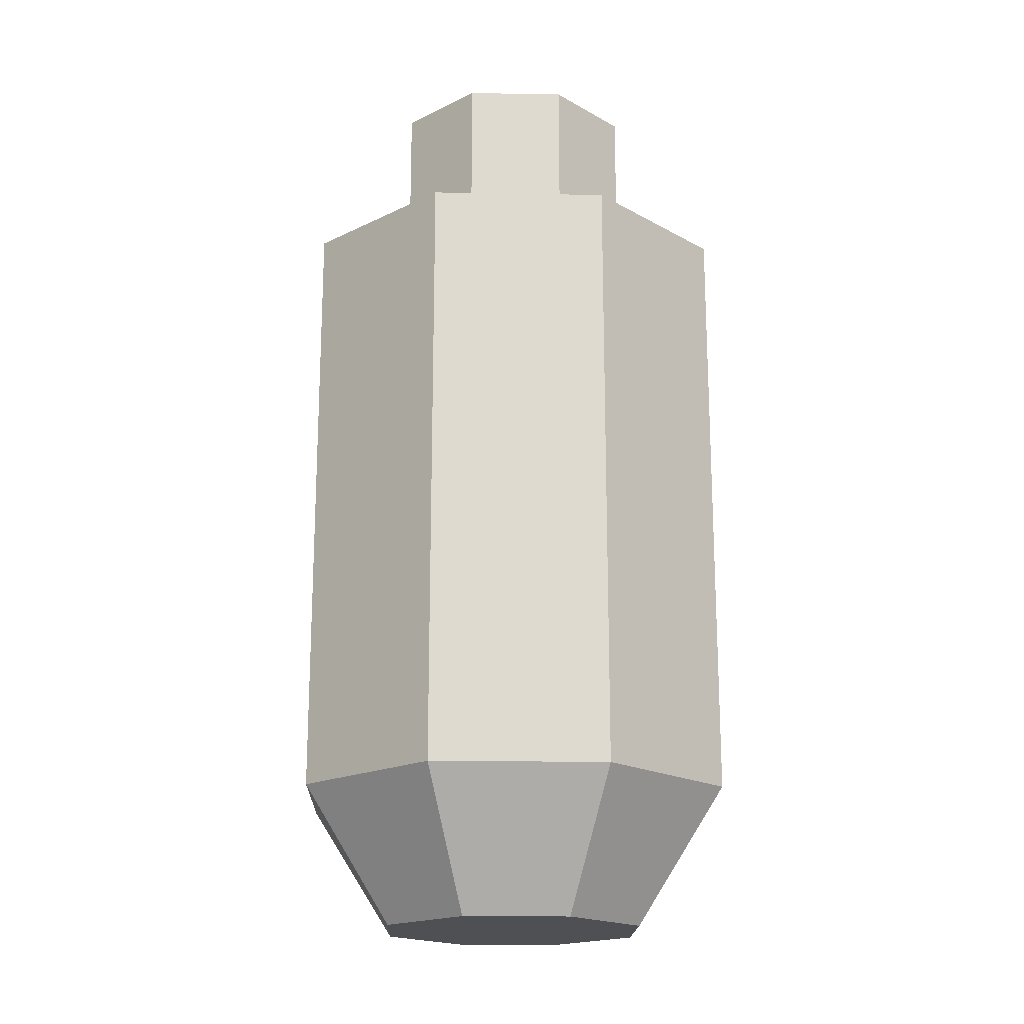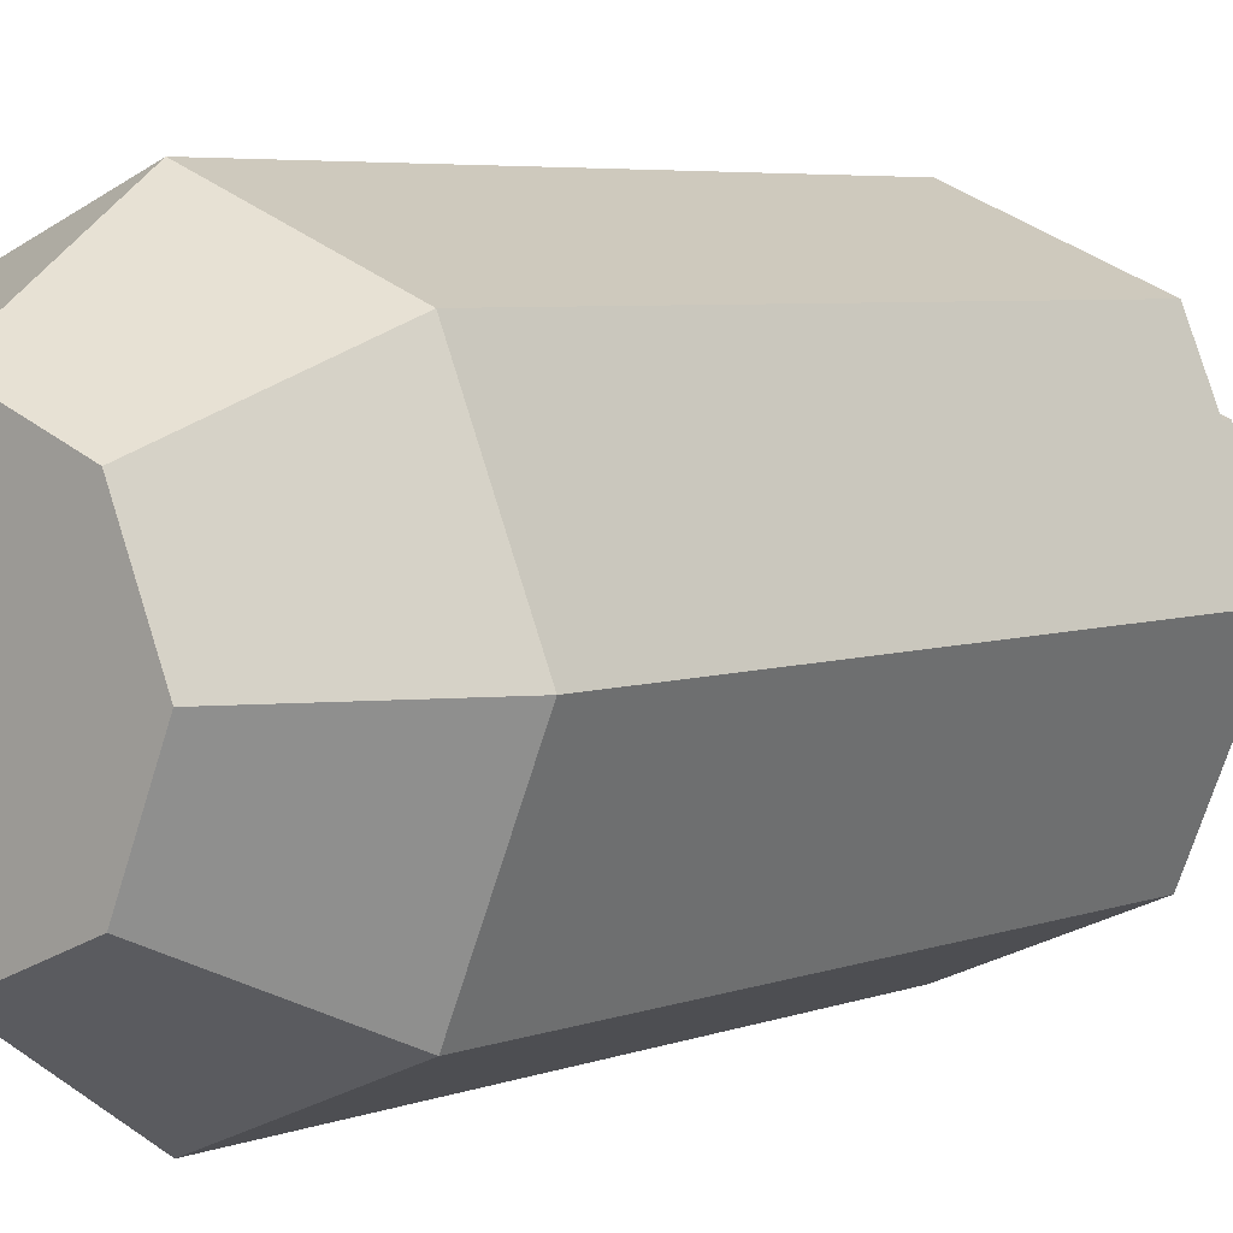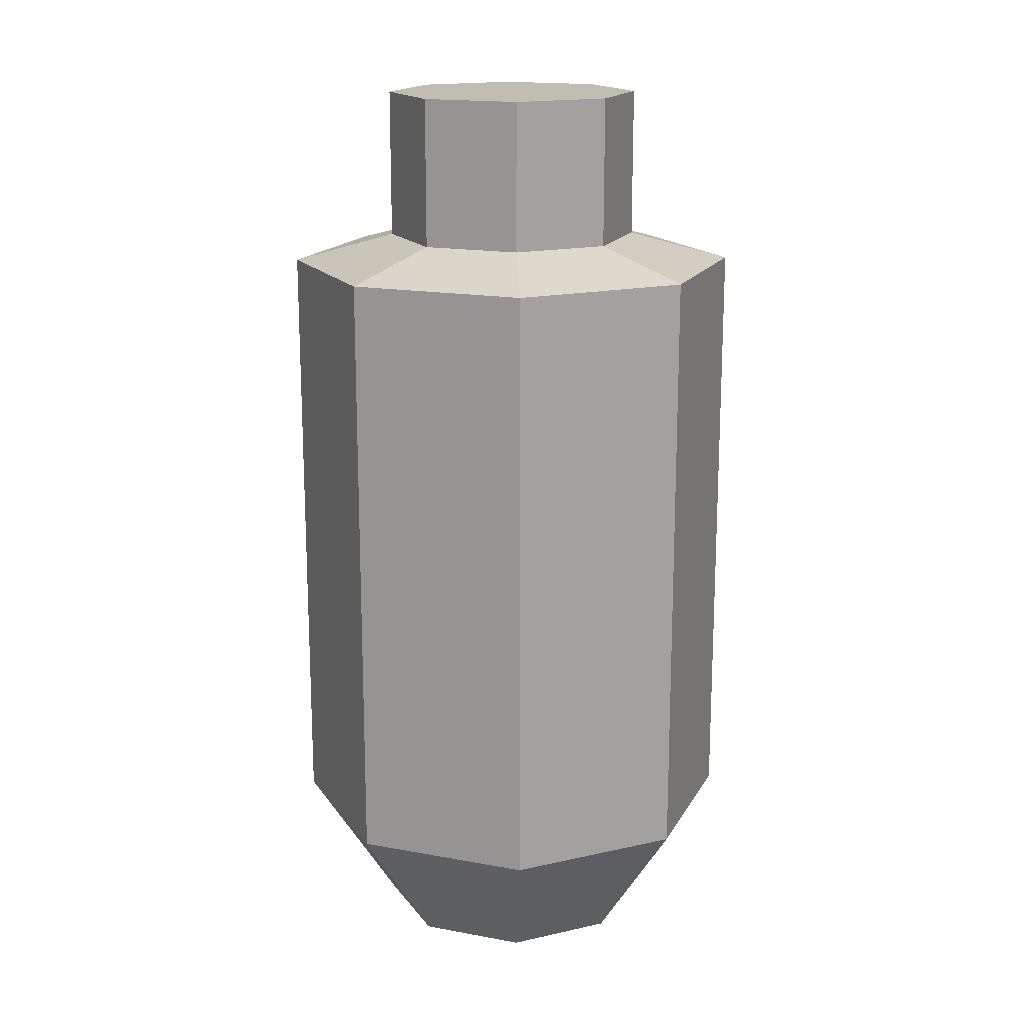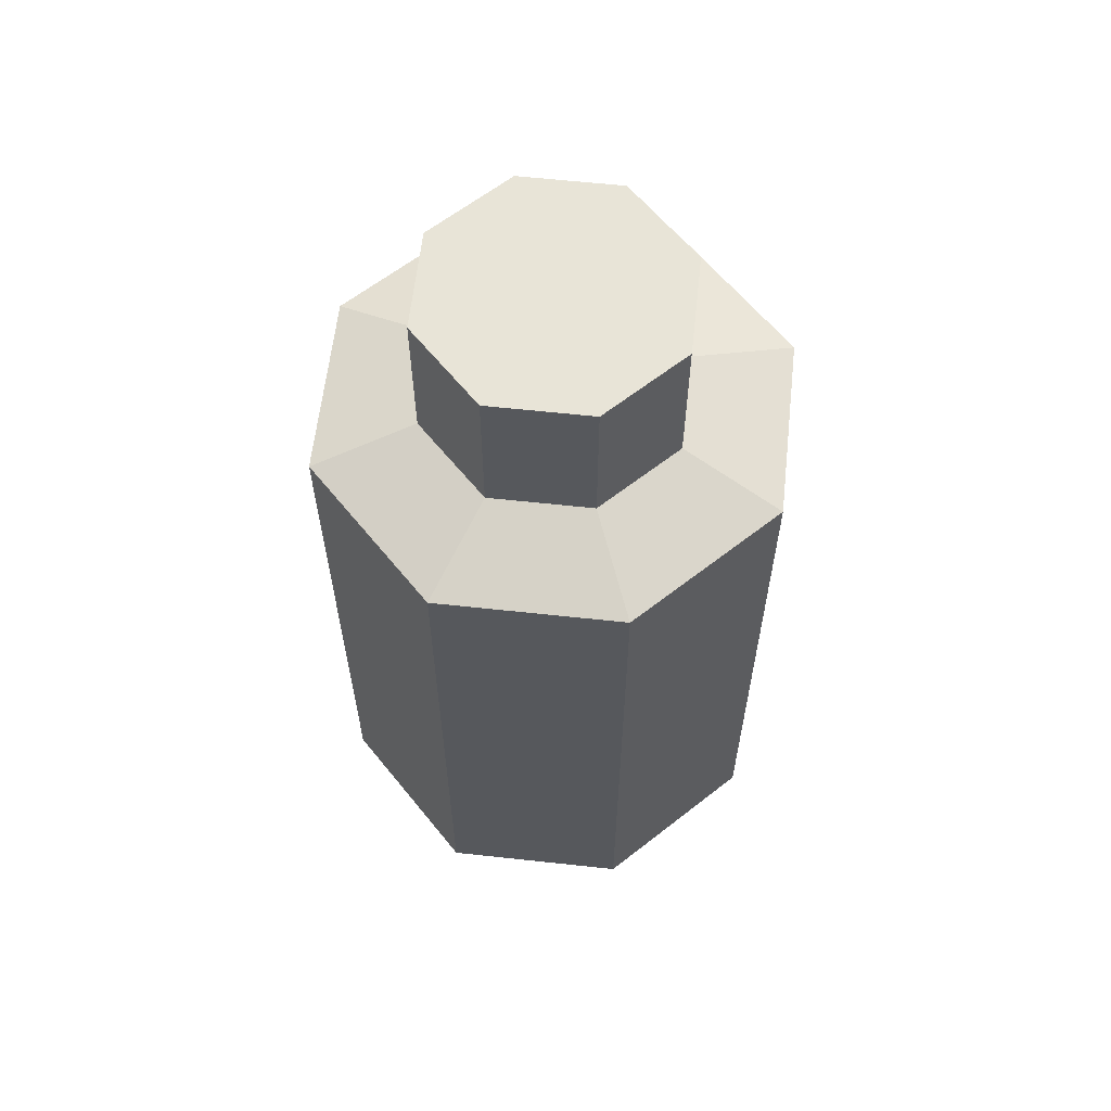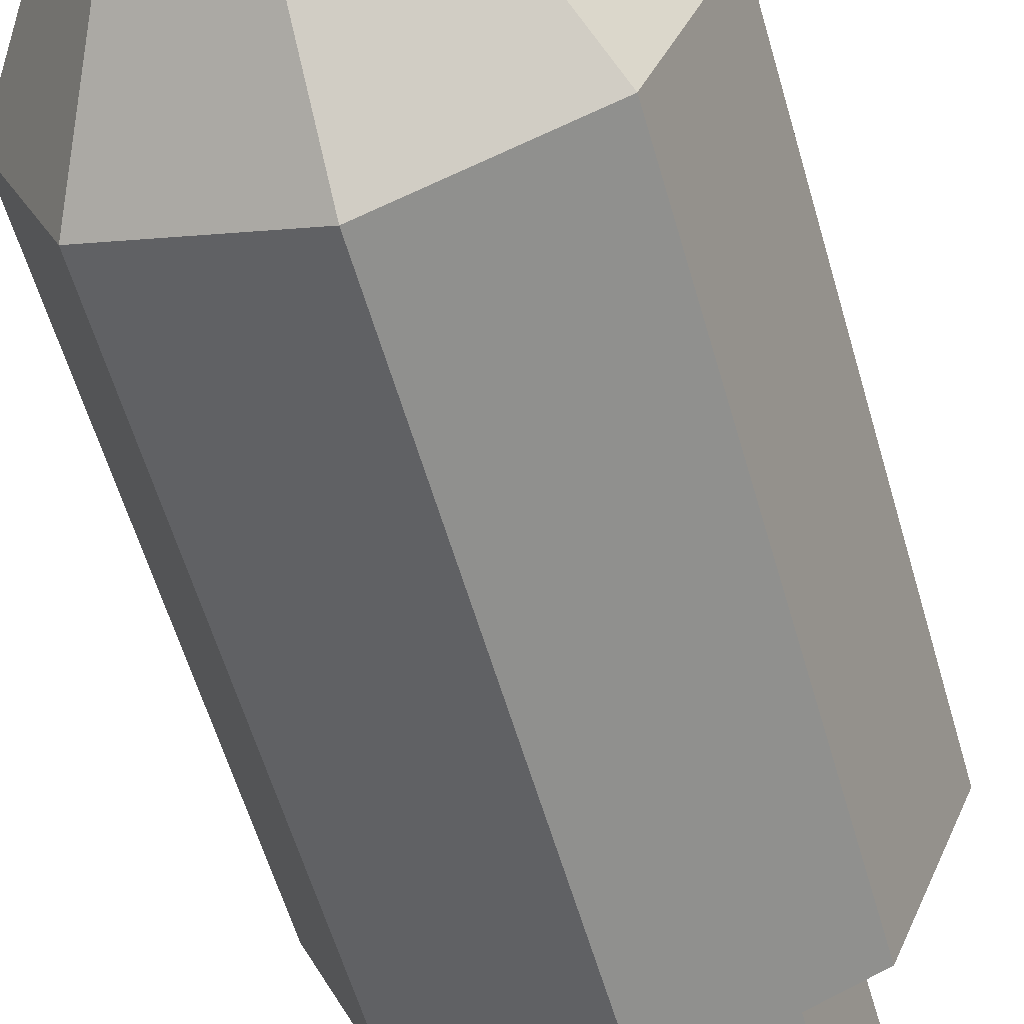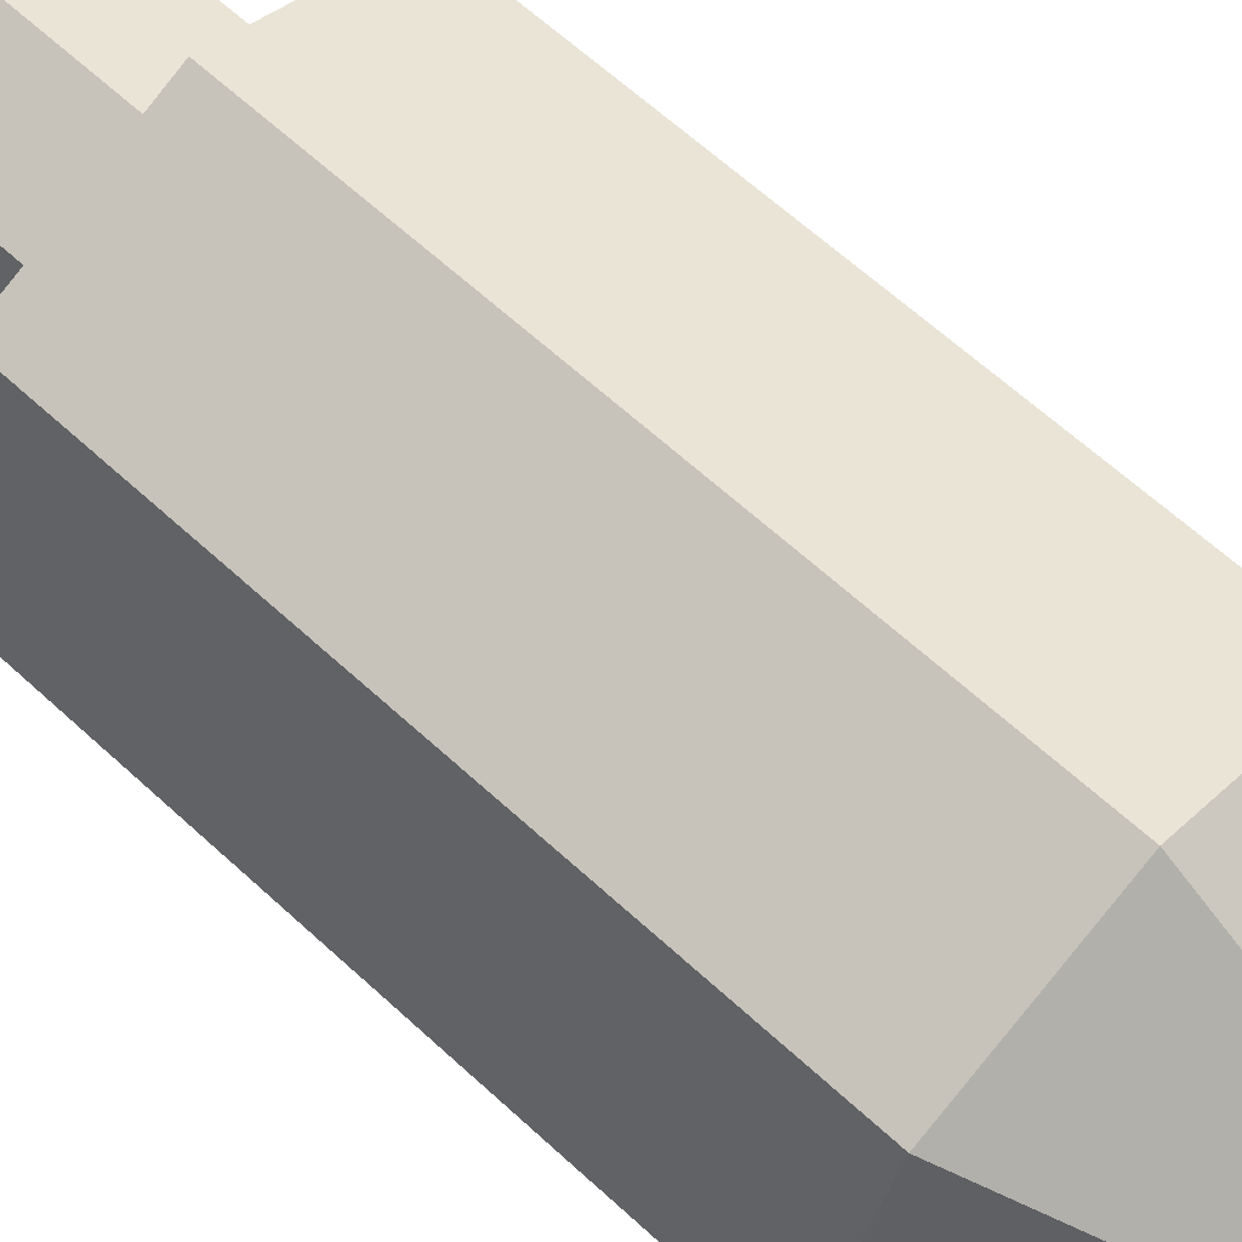
<metadata>
{"format":"obj","ext":"obj","renderer":"f3d","projection":"perspective","resolution":1024,"background":"white","views":[{"elev":-18.6,"azim":-69.4,"up":"+Y"},{"elev":4.8,"azim":39.0,"up":"+Z"},{"elev":16.8,"azim":43.0,"up":"+Y"},{"elev":61.4,"azim":118.8,"up":"+Y"},{"elev":-59.1,"azim":16.1,"up":"+Z"},{"elev":64.5,"azim":-47.3,"up":"+Z"}]}
</metadata>
<code>
v 3.1 -3.358 3.1
v -0 -3.358 4.384
v -3.1 -3.358 3.1
v -4.384 -3.358 0
v -3.1 -3.358 -3.1
v -0 -3.358 -4.384
v 3.1 -3.358 -3.1
v 4.384 -3.358 0
v 3.1 -14.95 3.1
v -0 -14.95 4.384
v -3.1 -14.95 3.1
v -4.384 -14.95 0
v -3.1 -14.95 -3.1
v -0 -14.95 -4.384
v 3.1 -14.95 -3.1
v 4.384 -14.95 0
v 1.865 -17.55 1.865
v -0 -17.55 2.638
v -0 -17.55 0
v -1.865 -17.55 1.865
v -2.638 -17.55 0
v -1.865 -17.55 -1.865
v -0 -17.55 -2.638
v 1.865 -17.55 -1.865
v 2.638 -17.55 0
v 1.727 -2.837 1.727
v 0 -2.837 2.443
v -1.727 -2.837 1.727
v -2.443 -2.837 -3.1e-05
v -1.727 -2.837 -1.727
v 0 -2.837 -2.443
v 1.727 -2.837 -1.727
v 2.443 -2.837 -3.1e-05
v 1.727 -1.5e-05 1.727
v 0 0 2.443
v 0 0 0
v -1.727 -1.5e-05 1.727
v -2.443 0 0
v -1.727 0 -1.727
v 0 -1.5e-05 -2.443
v 1.727 0 -1.727
v 2.443 0 0
v 4.384 -6.36 0
v 3.1 -6.36 -3.1
v -0 -6.36 -4.384
v -3.1 -6.36 -3.1
v -4.384 -6.36 0
v -3.1 -6.36 3.1
v -0 -6.36 4.384
v 3.1 -6.36 3.1
v 4.384 -4.753 0
v 3.1 -4.753 -3.1
v -0 -4.753 -4.384
v -3.1 -4.753 -3.1
v -4.384 -4.753 0
v -3.1 -4.753 3.1
v -0 -4.753 4.384
v 3.1 -4.753 3.1
f 1 2 57 58
f 2 3 56 57
f 3 4 55 56
f 4 5 54 55
f 5 6 53 54
f 6 7 52 53
f 7 8 51 52
f 8 1 58 51
f 35 34 36
f 37 35 36
f 38 37 36
f 39 38 36
f 40 39 36
f 41 40 36
f 42 41 36
f 34 42 36
f 17 18 19
f 18 20 19
f 20 21 19
f 21 22 19
f 22 23 19
f 23 24 19
f 24 25 19
f 25 17 19
f 9 10 18 17
f 10 11 20 18
f 11 12 21 20
f 12 13 22 21
f 13 14 23 22
f 14 15 24 23
f 15 16 25 24
f 16 9 17 25
f 2 1 26 27
f 3 2 27 28
f 4 3 28 29
f 5 4 29 30
f 6 5 30 31
f 7 6 31 32
f 8 7 32 33
f 1 8 33 26
f 27 26 34 35
f 28 27 35 37
f 29 28 37 38
f 30 29 38 39
f 31 30 39 40
f 32 31 40 41
f 33 32 41 42
f 26 33 42 34
f 44 43 16 15
f 45 44 15 14
f 46 45 14 13
f 47 46 13 12
f 48 47 12 11
f 49 48 11 10
f 50 49 10 9
f 43 50 9 16
f 52 51 43 44
f 53 52 44 45
f 54 53 45 46
f 55 54 46 47
f 56 55 47 48
f 57 56 48 49
f 58 57 49 50
f 51 58 50 43

</code>
